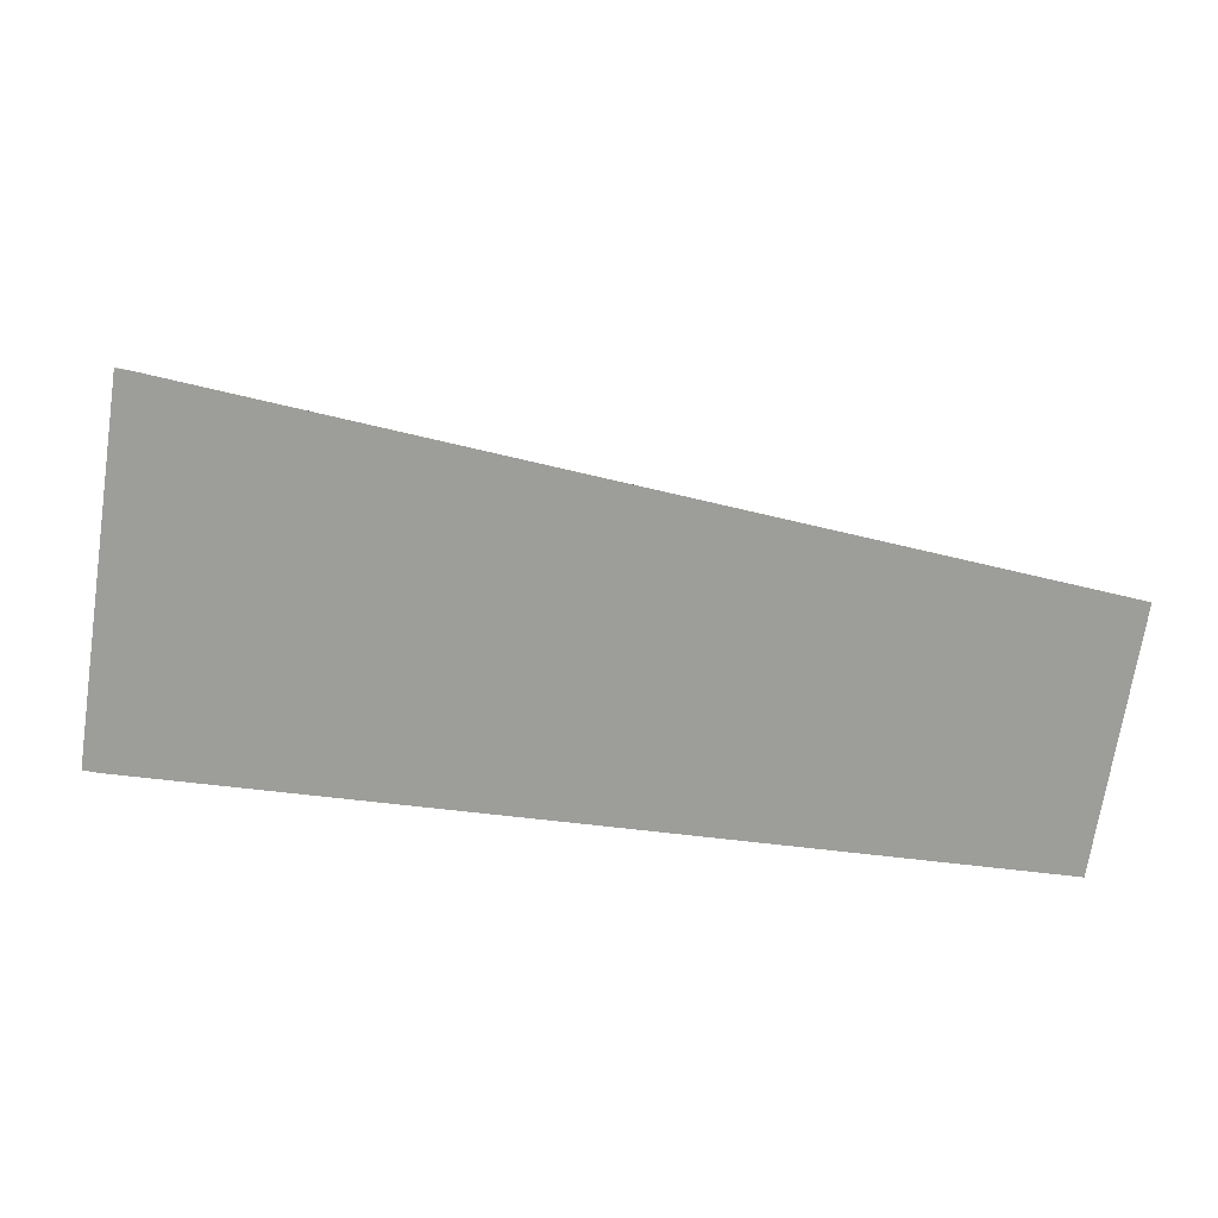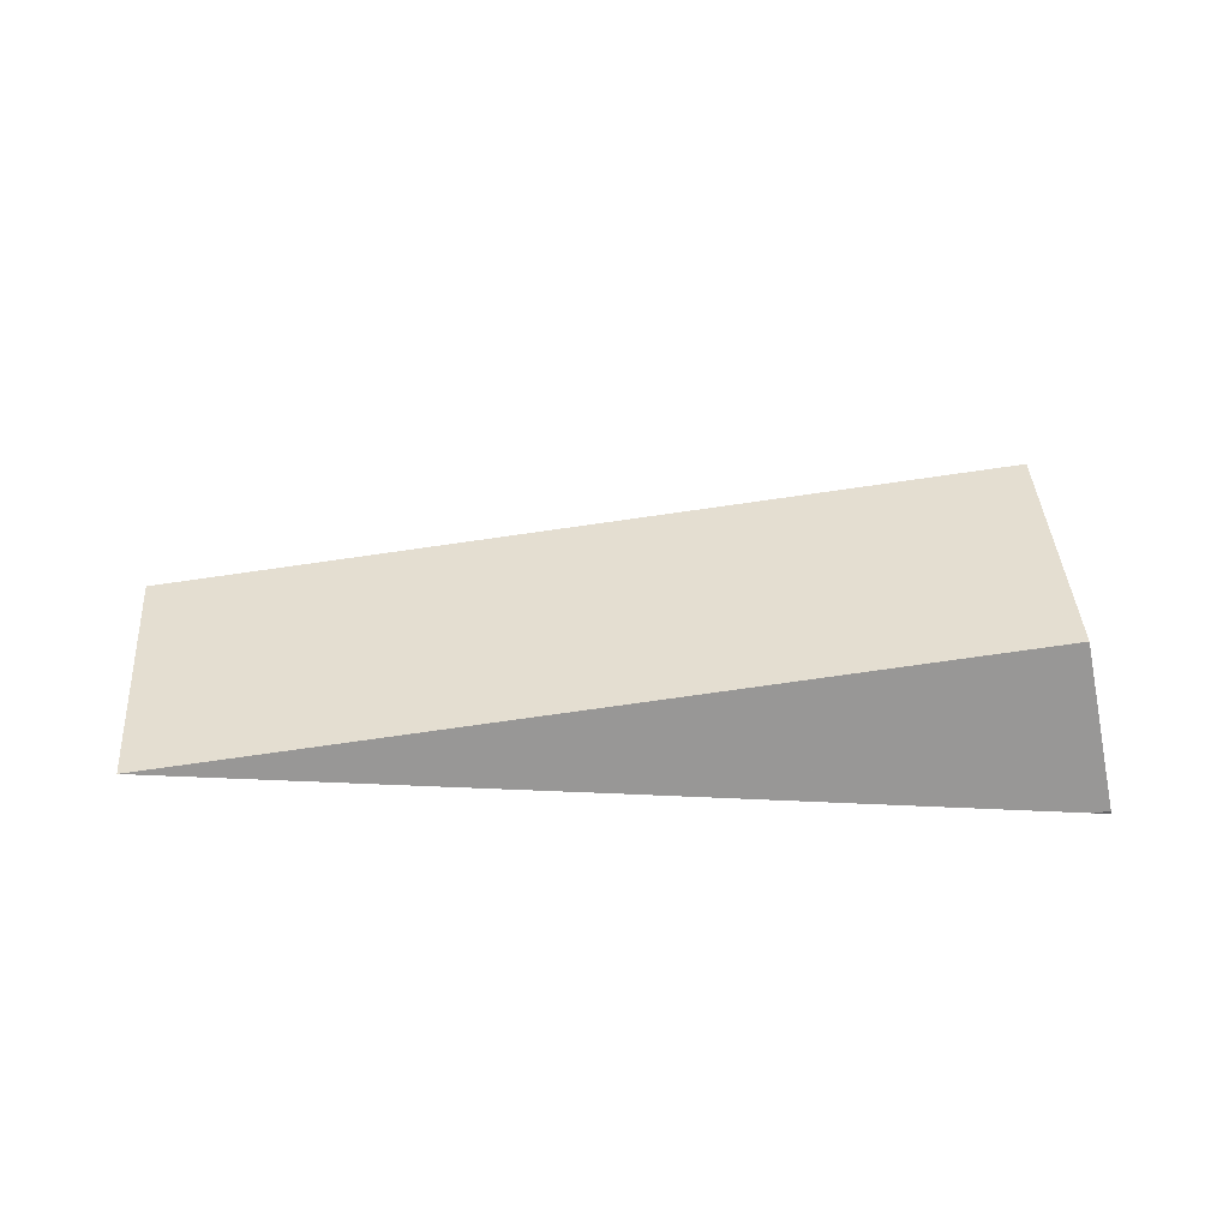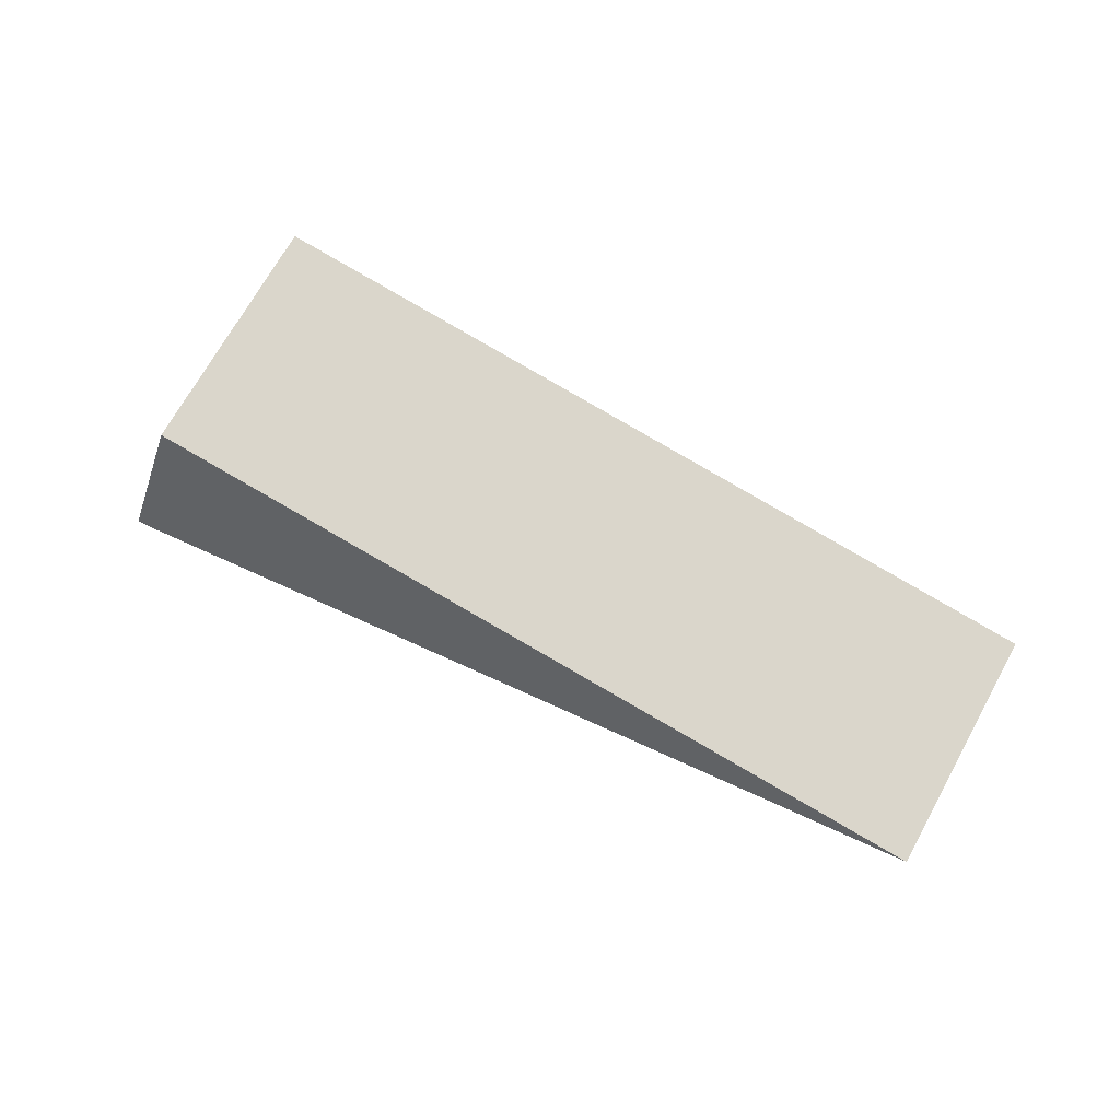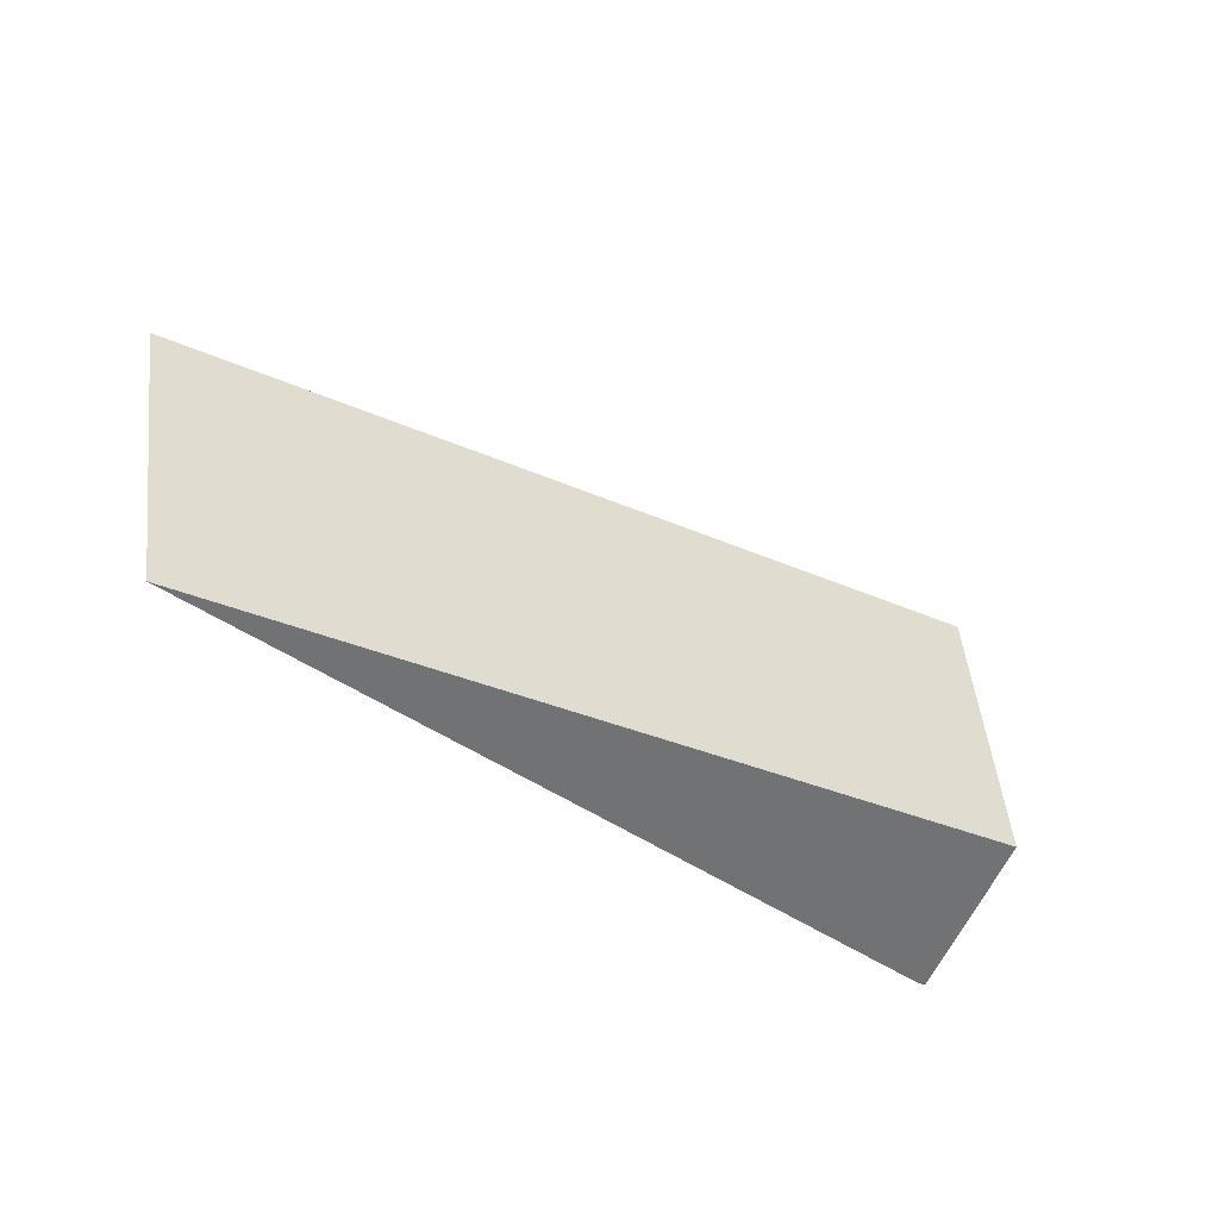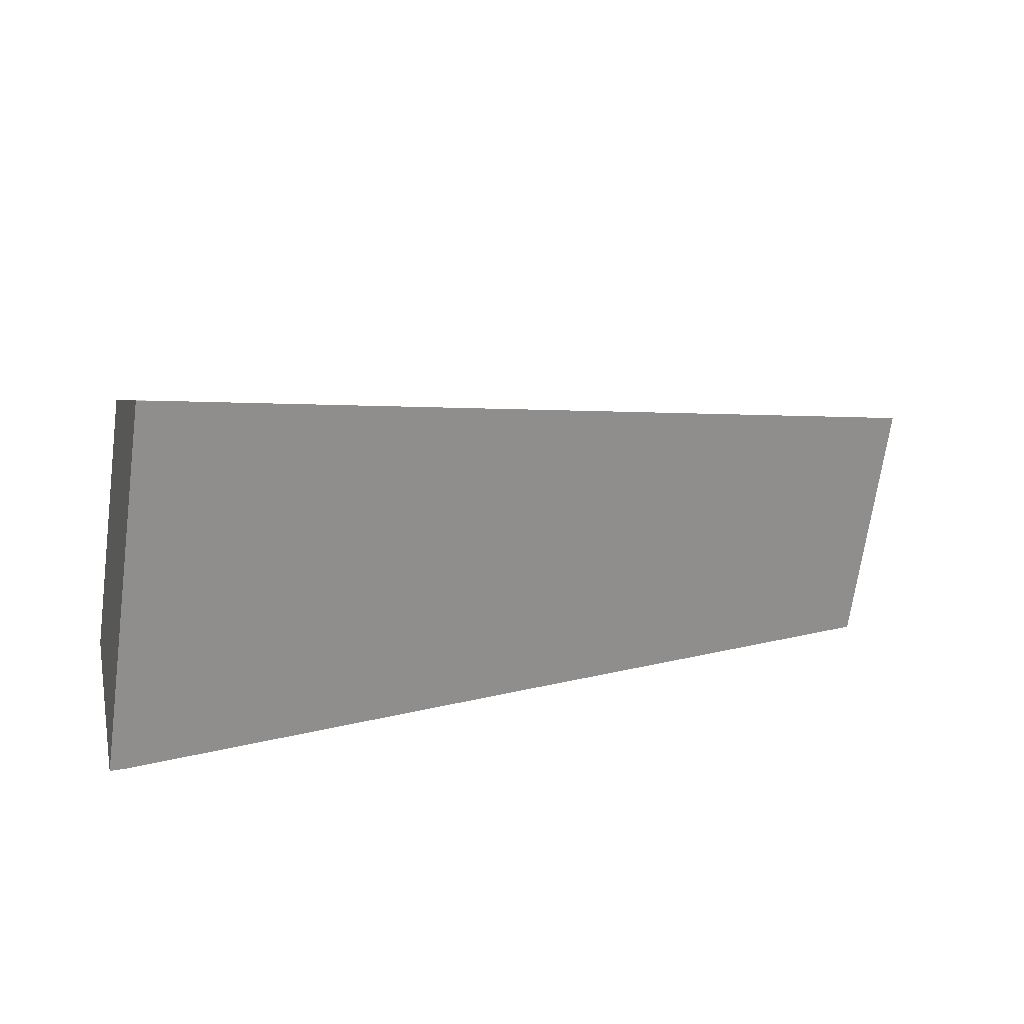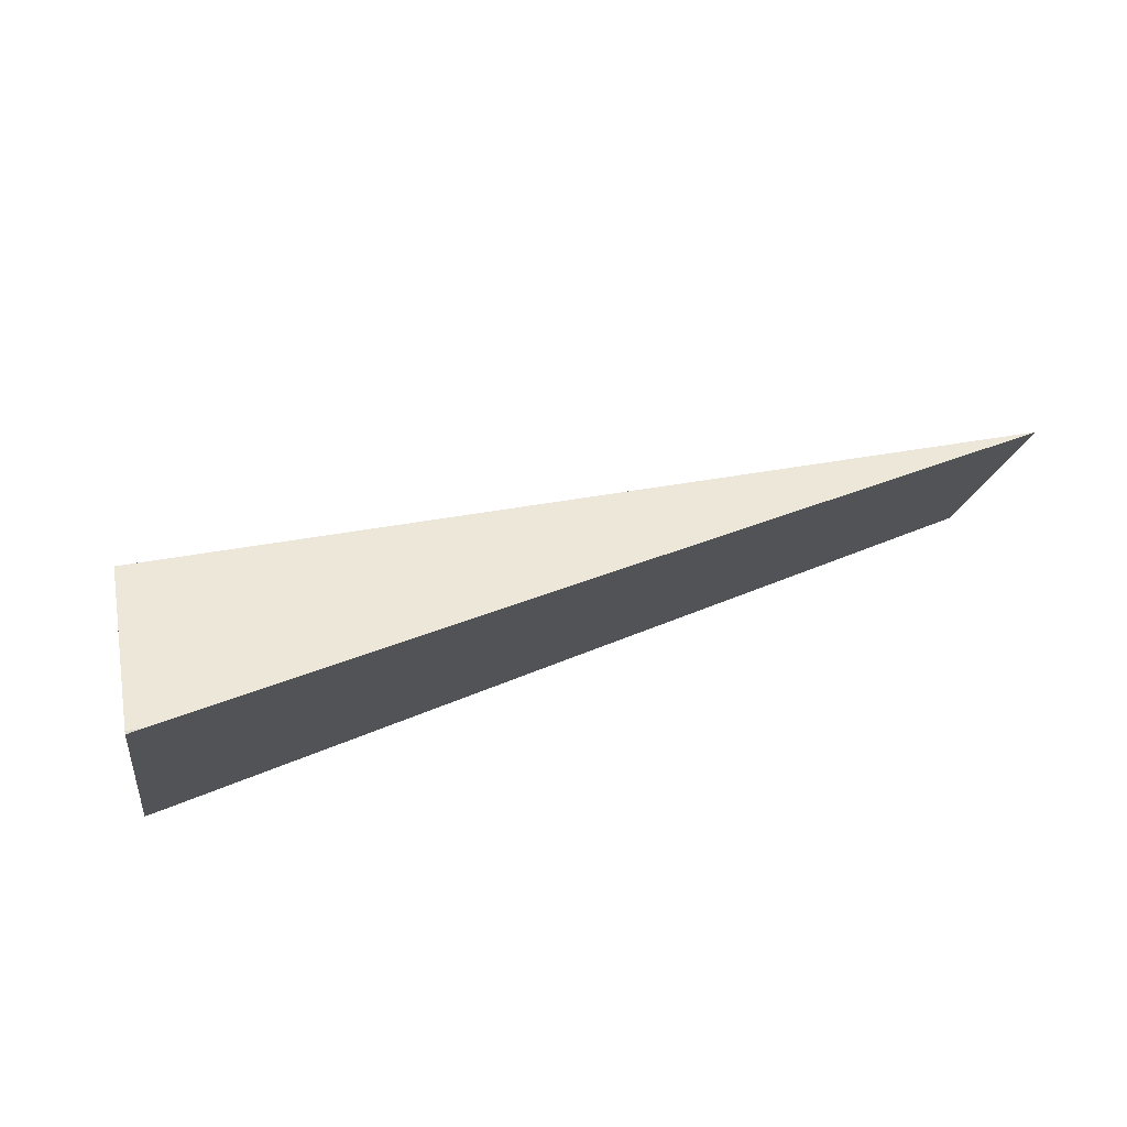
<metadata>
{"format":"obj","ext":"obj","renderer":"f3d","projection":"perspective","resolution":1024,"background":"white","views":[{"elev":18.6,"azim":-173.1,"up":"+Y"},{"elev":40.8,"azim":4.9,"up":"+Z"},{"elev":71.0,"azim":-142.3,"up":"+Z"},{"elev":-44.4,"azim":-40.8,"up":"+Y"},{"elev":24.8,"azim":154.0,"up":"+Y"},{"elev":75.4,"azim":161.7,"up":"+Y"}]}
</metadata>
<code>
v 1.339e+04 1595 3884
v 1.339e+04 1594 3883
v 1.339e+04 1594 3883
v 1.339e+04 1595 3883
v 1.337e+04 1693 3883
v 1.338e+04 1694 3884
v 1.338e+04 1694 3883
v 1.338e+04 1693 3883
v 1.338e+04 1694 3883
v 1.338e+04 1694 3884
v 1.337e+04 1677 3926
v 1.338e+04 1608 3926
v 1.339e+04 1595 3884
v 1.339e+04 1595 3883
v 1.339e+04 1595 3883
v 1.339e+04 1594 3883
v 1.339e+04 1594 3883
v 1.327e+04 1584 3890
v 1.315e+04 1573 3897
v 1.314e+04 1642 3897
v 1.326e+04 1668 3890
v 1.337e+04 1693 3883
v 1.338e+04 1693 3883
v 1.338e+04 1694 3883
v 1.338e+04 1608 3926
v 1.337e+04 1677 3926
v 1.314e+04 1642 3897
v 1.315e+04 1573 3897
v 1.339e+04 1595 3884
v 1.338e+04 1608 3926
v 1.315e+04 1573 3897
v 1.327e+04 1584 3890
v 1.339e+04 1594 3883
v 1.337e+04 1693 3883
v 1.326e+04 1668 3890
v 1.314e+04 1642 3897
v 1.337e+04 1677 3926
v 1.338e+04 1694 3884
g g616984_1
f 3 1 2
f 1 3 4
f 6 7 8
f 8 5 6
f 13 14 9
f 12 13 10
f 13 9 10
f 11 12 10
f 24 16 23
f 16 24 15
f 22 23 16
f 16 17 22
f 18 19 21
f 21 22 18
f 20 21 19
f 18 22 17
f 27 28 25
f 25 26 27
f 29 30 33
f 32 33 30
f 31 32 30
f 37 38 34
f 35 36 37
f 34 35 37

</code>
